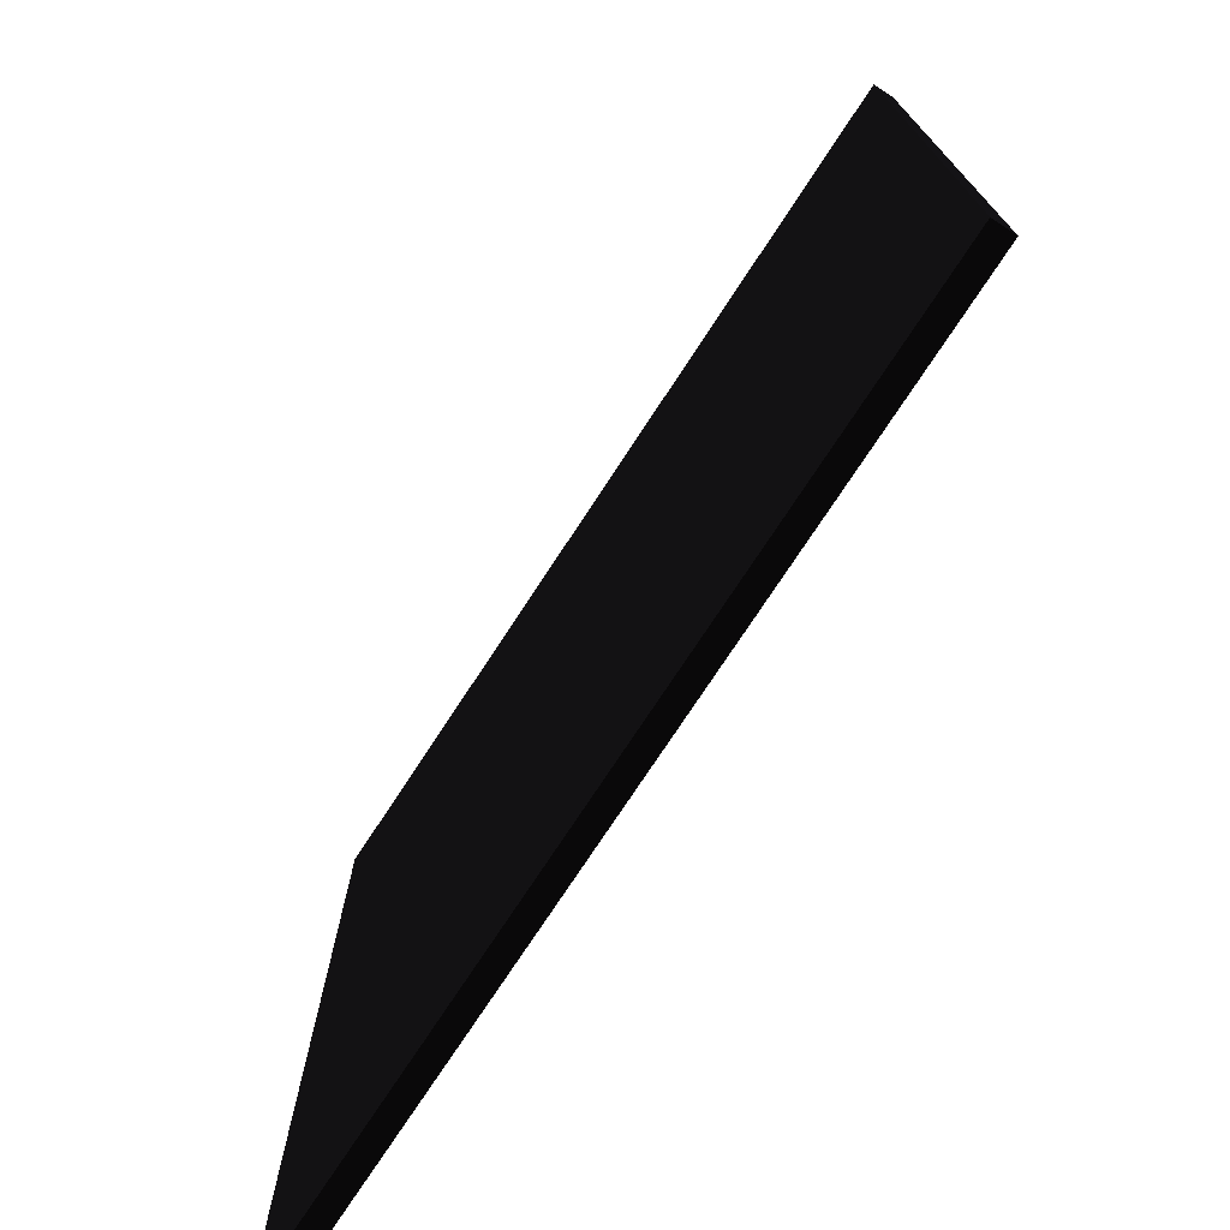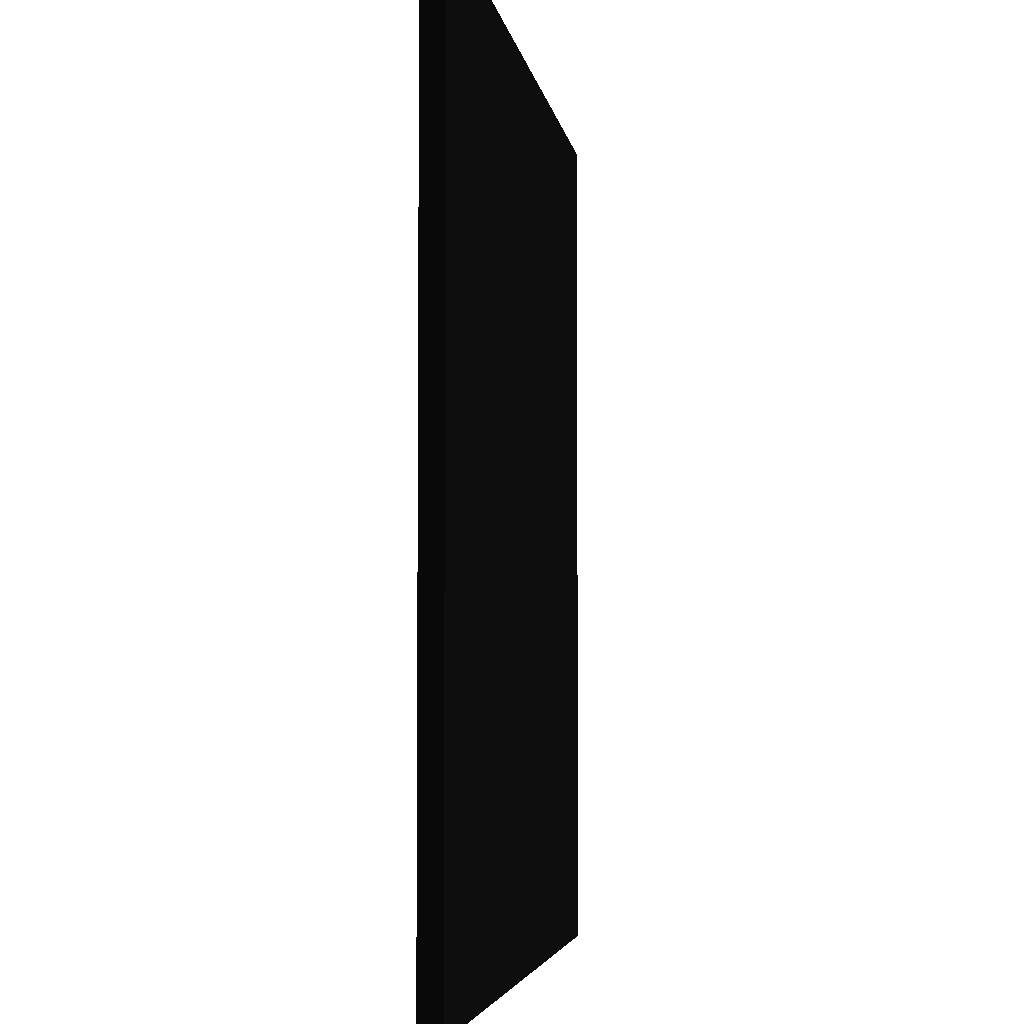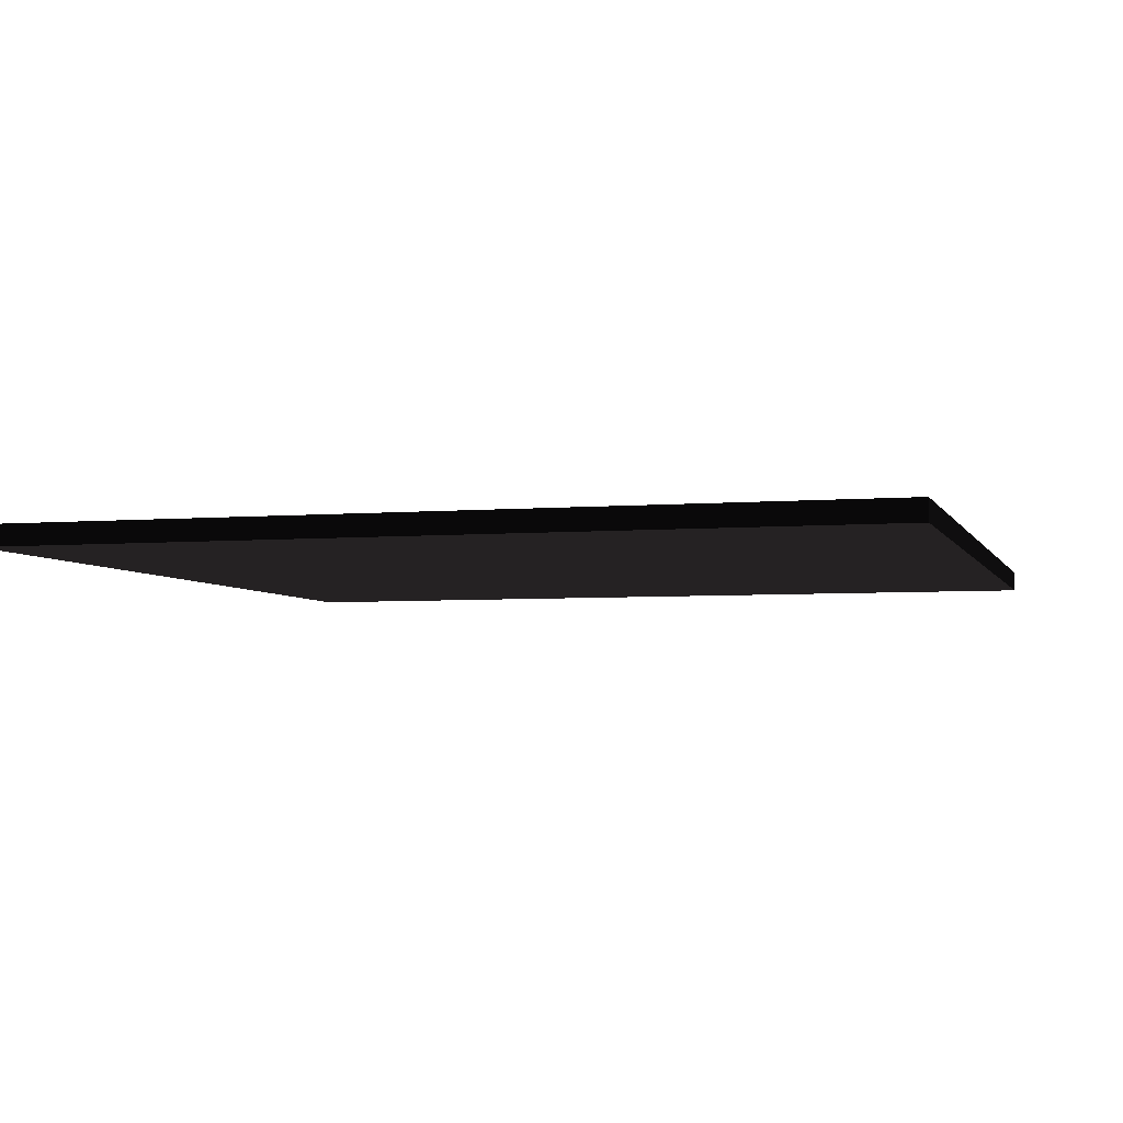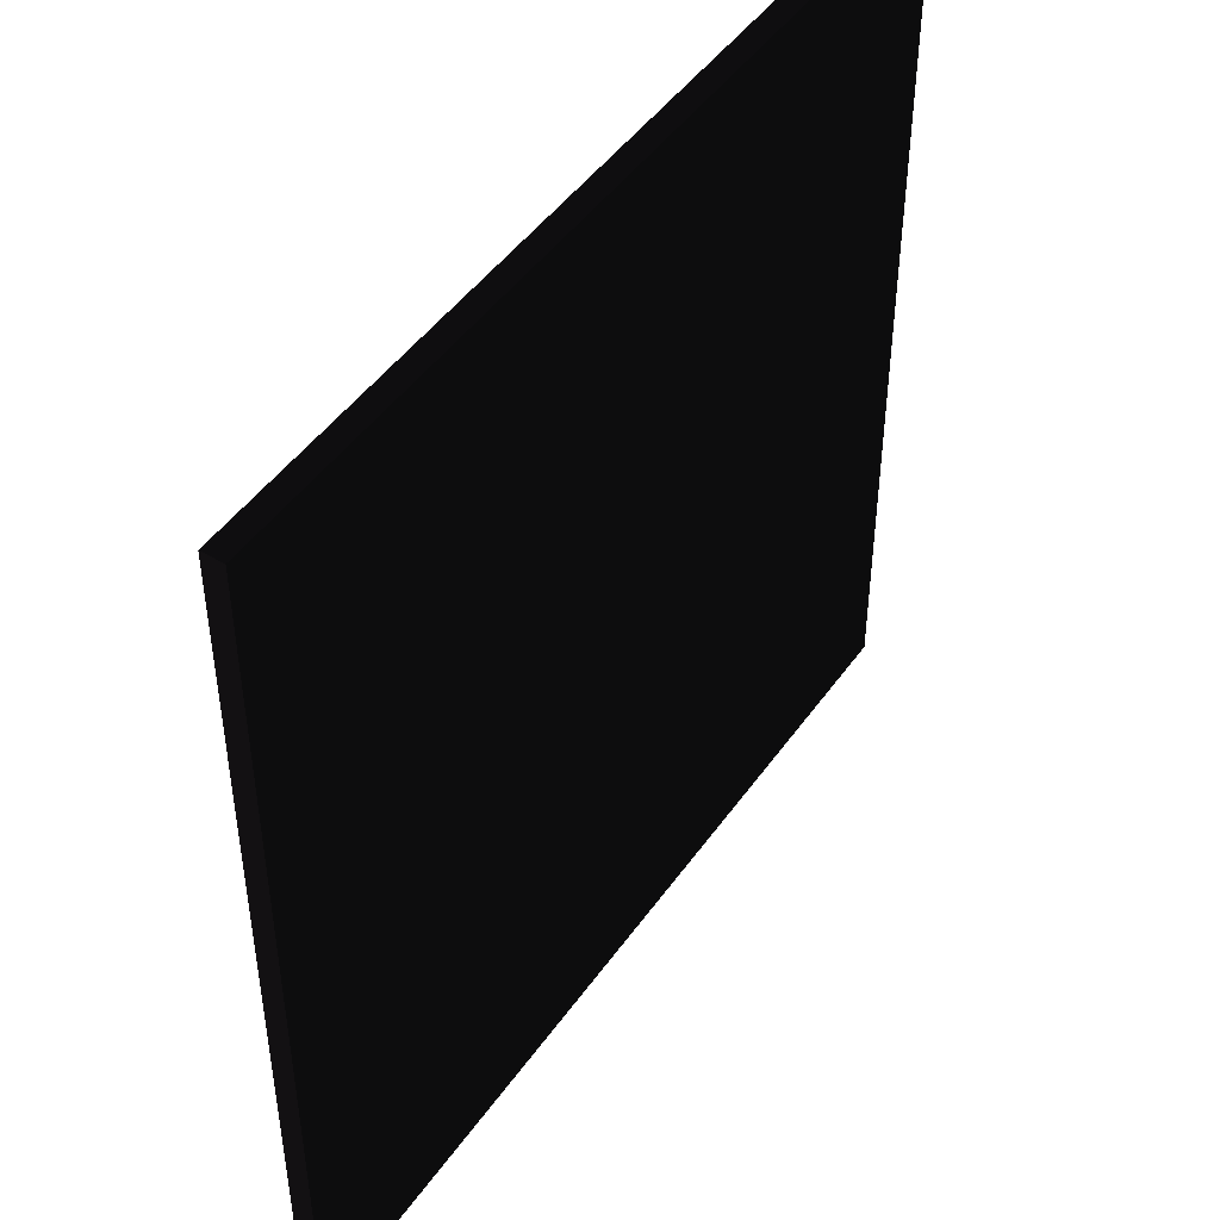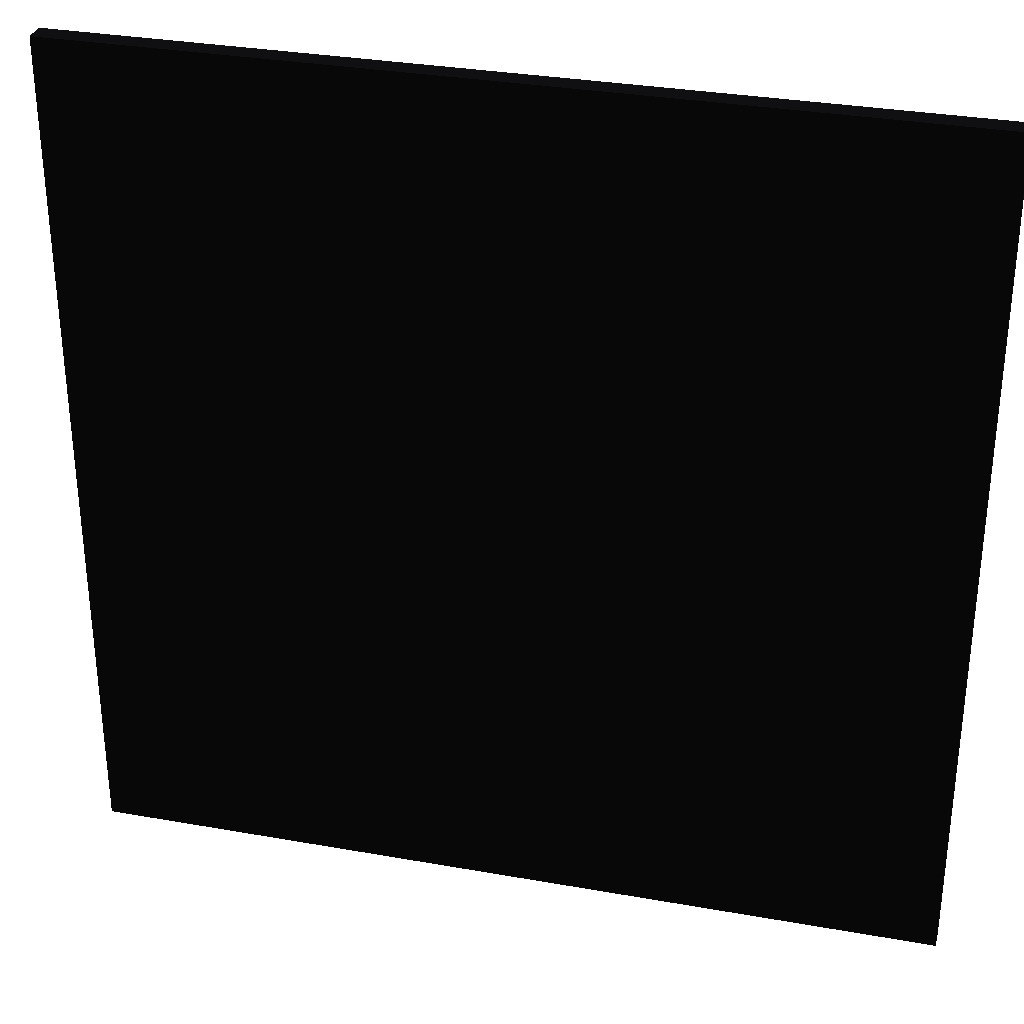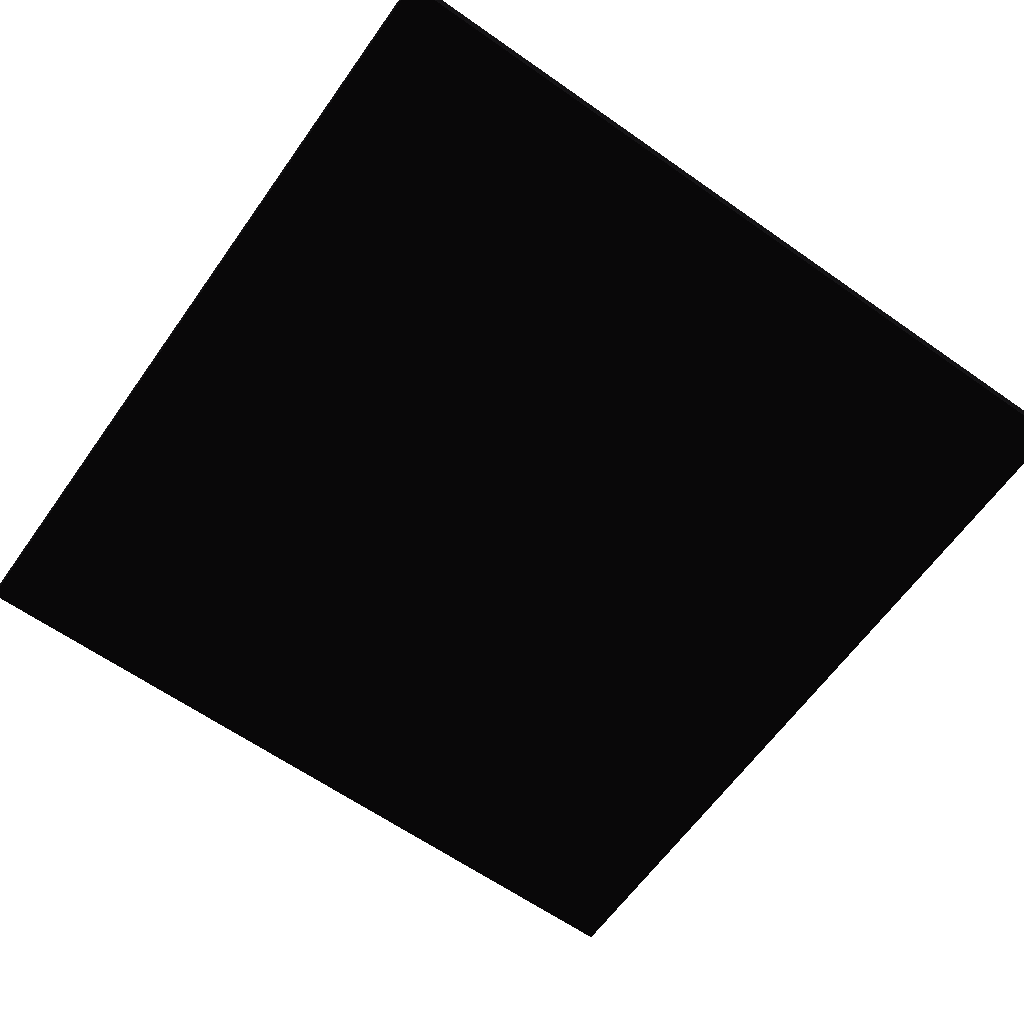
<metadata>
{"format":"obj","ext":"obj","renderer":"f3d","projection":"perspective","resolution":1024,"background":"white","views":[{"elev":-74.8,"azim":56.8,"up":"+Y"},{"elev":-4.2,"azim":-81.8,"up":"+Y"},{"elev":-4.5,"azim":-74.2,"up":"+Z"},{"elev":46.8,"azim":-56.7,"up":"+Y"},{"elev":31.9,"azim":-165.9,"up":"+Y"},{"elev":-63.0,"azim":54.6,"up":"+Z"}]}
</metadata>
<code>
v 2.253 0.1577 0 0.2667 0.251 0.2745 #0
v -2.312 0.1577 0 0.2667 0.251 0.2745 #0
v -2.312 4.707 0 0.2667 0.251 0.2745 #0
v 2.253 0.1577 0 0.2667 0.251 0.2745 #0
v -2.312 4.707 0 0.2667 0.251 0.2745 #0
v 2.253 4.707 0 0.2667 0.251 0.2745 #0
v 2.253 4.707 0 0.2667 0.251 0.2745 #0
v -2.312 4.707 0 0.2667 0.251 0.2745 #0
v -2.312 4.707 0.1104 0.2667 0.251 0.2745 #0
v -2.312 4.707 0.1104 0.2667 0.251 0.2745 #0
v 2.253 4.707 0.1104 0.2667 0.251 0.2745 #0
v 2.253 4.707 0 0.2667 0.251 0.2745 #0
v 2.253 0.1577 0 0.2667 0.251 0.2745 #0
v 2.253 4.707 0 0.2667 0.251 0.2745 #0
v 2.253 4.707 0.1104 0.2667 0.251 0.2745 #0
v 2.253 4.707 0.1104 0.2667 0.251 0.2745 #0
v 2.253 0.1577 0.1104 0.2667 0.251 0.2745 #0
v 2.253 0.1577 0 0.2667 0.251 0.2745 #0
v -2.312 4.707 0 0.2667 0.251 0.2745 #0
v -2.312 0.1577 0 0.2667 0.251 0.2745 #0
v -2.312 0.1577 0.1104 0.2667 0.251 0.2745 #0
v -2.312 0.1577 0.1104 0.2667 0.251 0.2745 #0
v -2.312 4.707 0.1104 0.2667 0.251 0.2745 #0
v -2.312 4.707 0 0.2667 0.251 0.2745 #0
v -2.312 0.1577 0 0.2667 0.251 0.2745 #0
v 2.253 0.1577 0 0.2667 0.251 0.2745 #0
v 2.253 0.1577 0.1104 0.2667 0.251 0.2745 #0
v 2.253 0.1577 0.1104 0.2667 0.251 0.2745 #0
v -2.312 0.1577 0.1104 0.2667 0.251 0.2745 #0
v -2.312 0.1577 0 0.2667 0.251 0.2745 #0
v -2.312 0.1577 0.1104 0.2667 0.251 0.2745 #0
v 2.253 0.1577 0.1104 0.2667 0.251 0.2745 #0
v 2.253 4.707 0.1104 0.2667 0.251 0.2745 #0
v 2.253 4.707 0.1104 0.2667 0.251 0.2745 #0
v -2.312 4.707 0.1104 0.2667 0.251 0.2745 #0
v -2.312 0.1577 0.1104 0.2667 0.251 0.2745 #0
f 1 2 3
f 4 5 6
f 7 8 9
f 10 11 12
f 13 14 15
f 16 17 18
f 19 20 21
f 22 23 24
f 25 26 27
f 28 29 30
f 31 32 33
f 34 35 36

</code>
